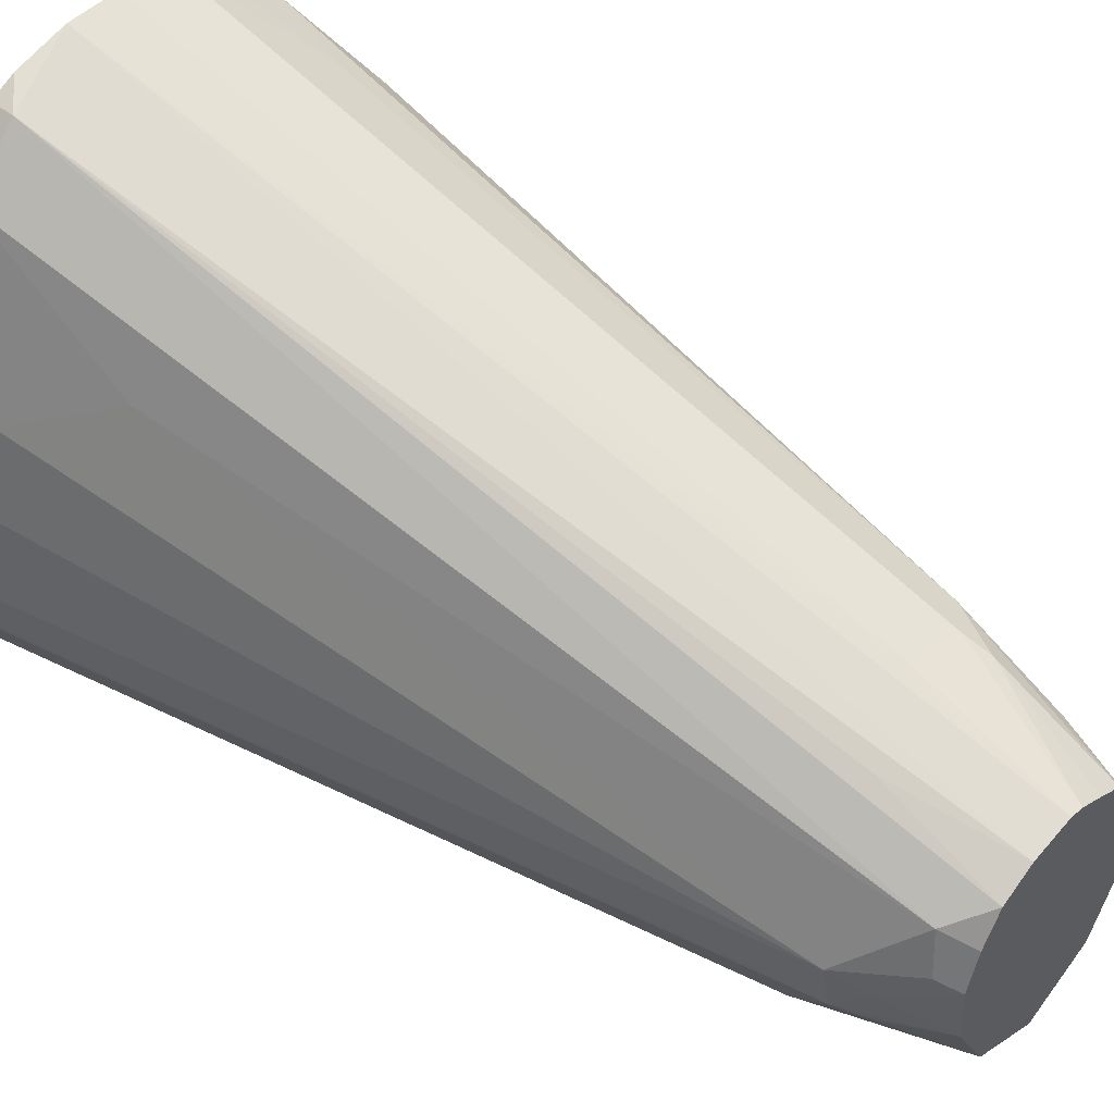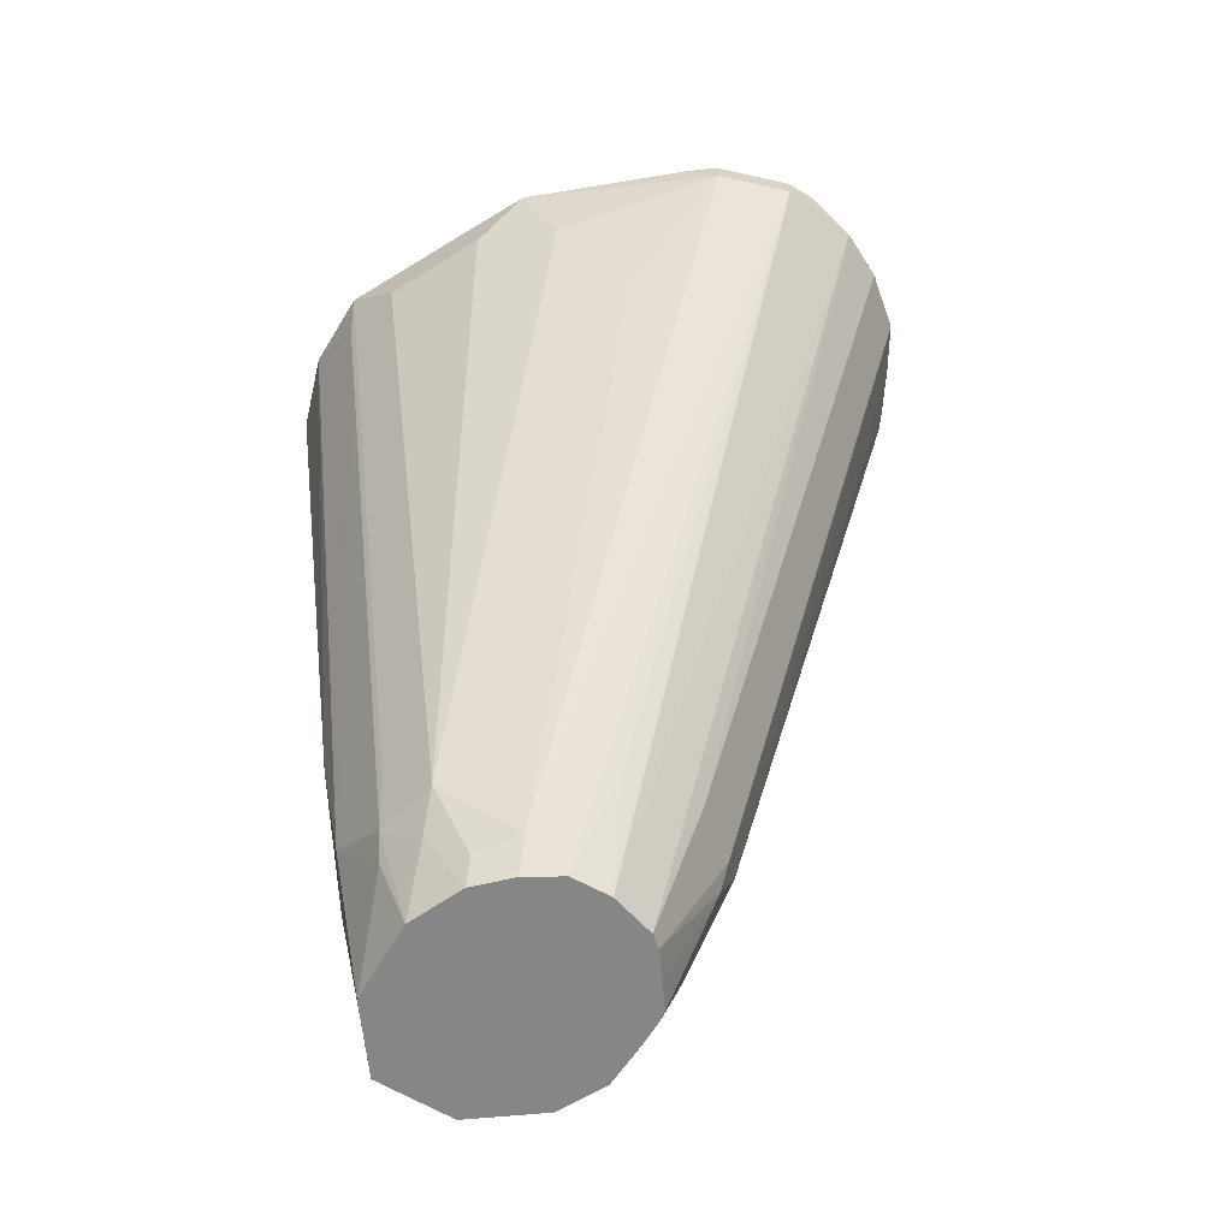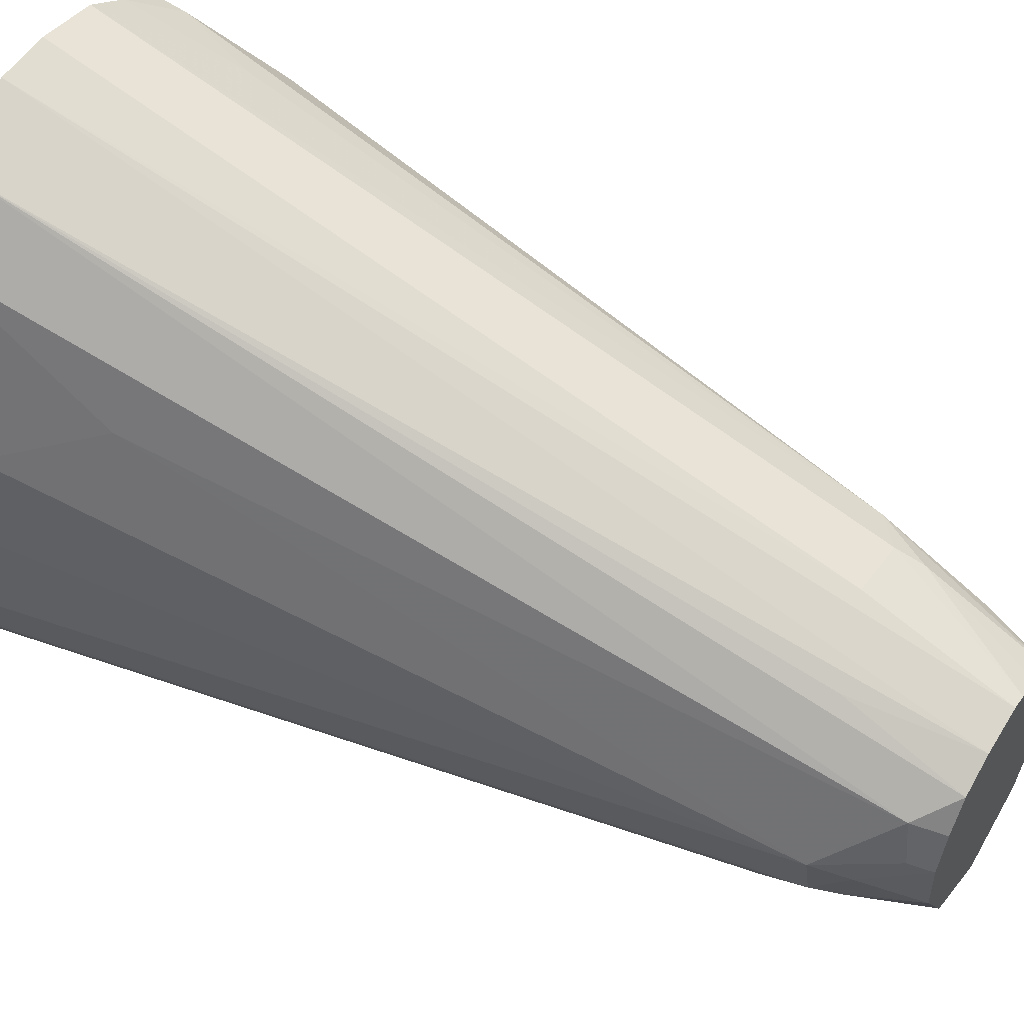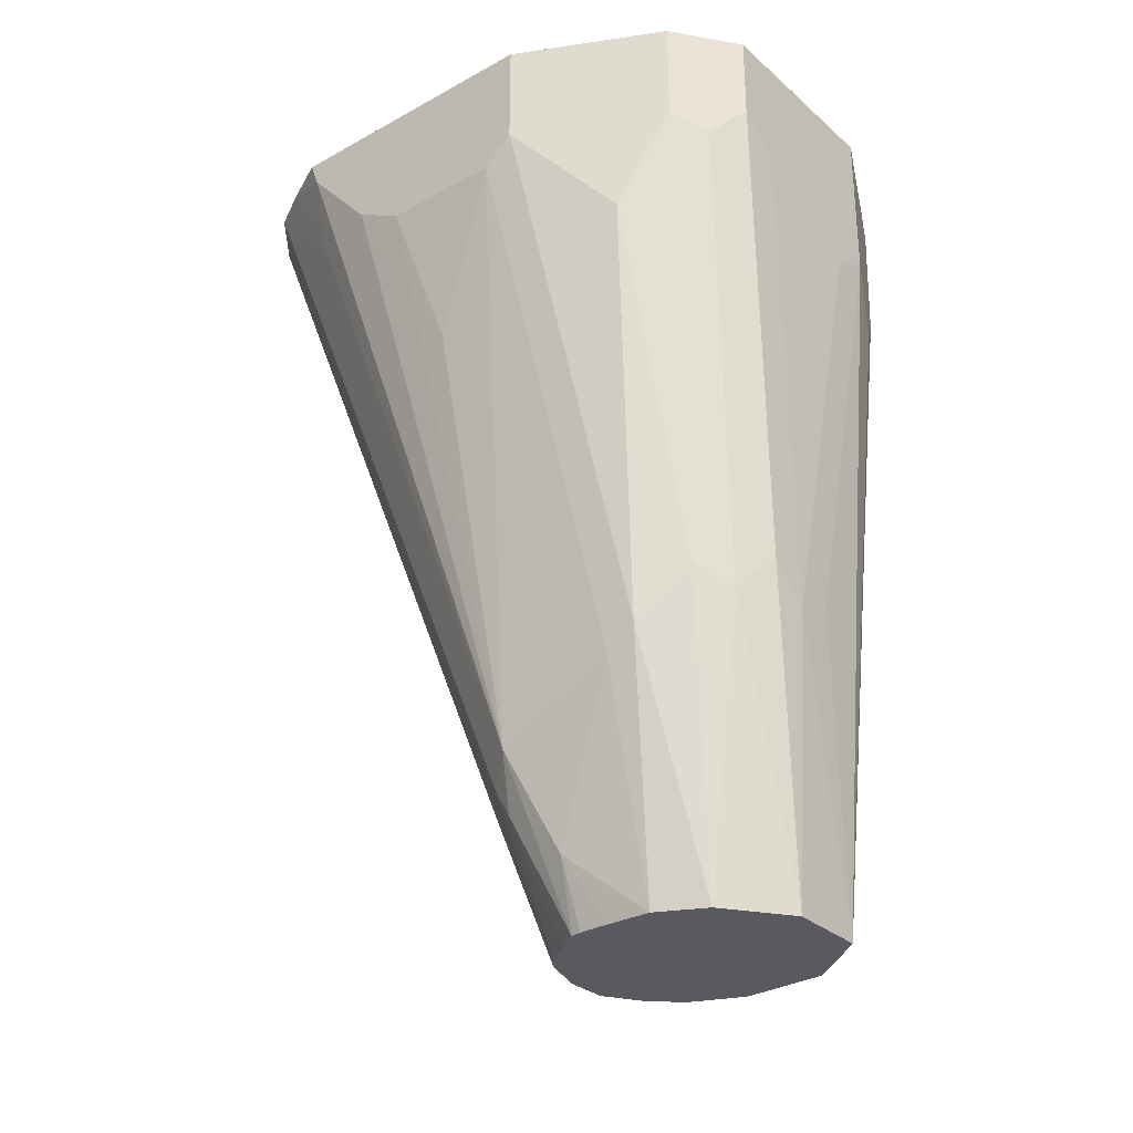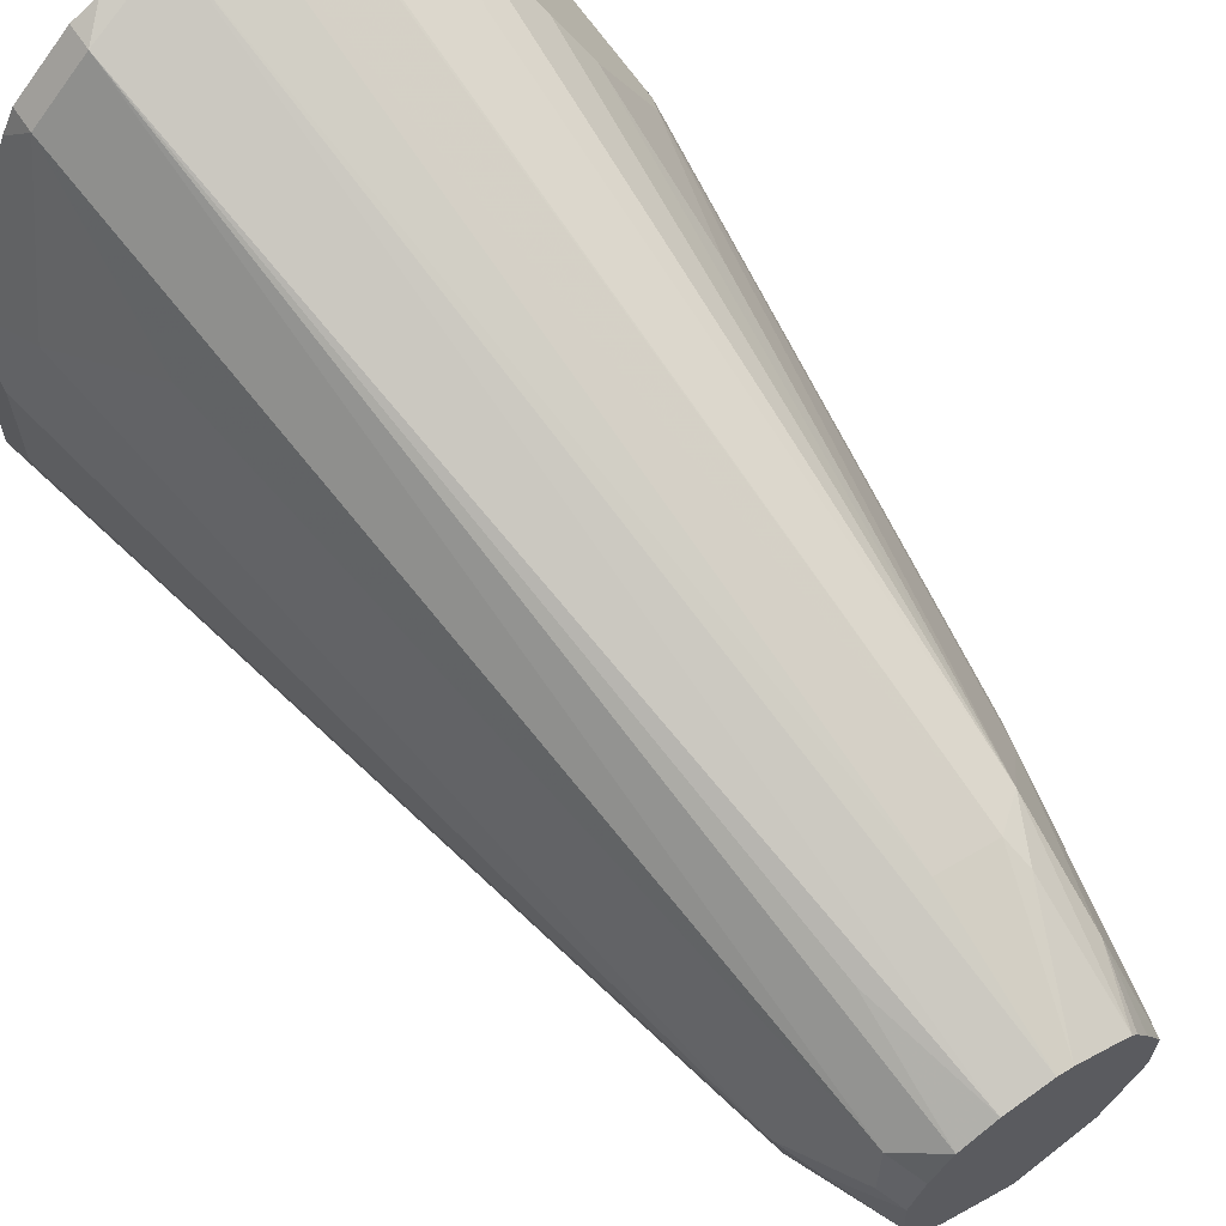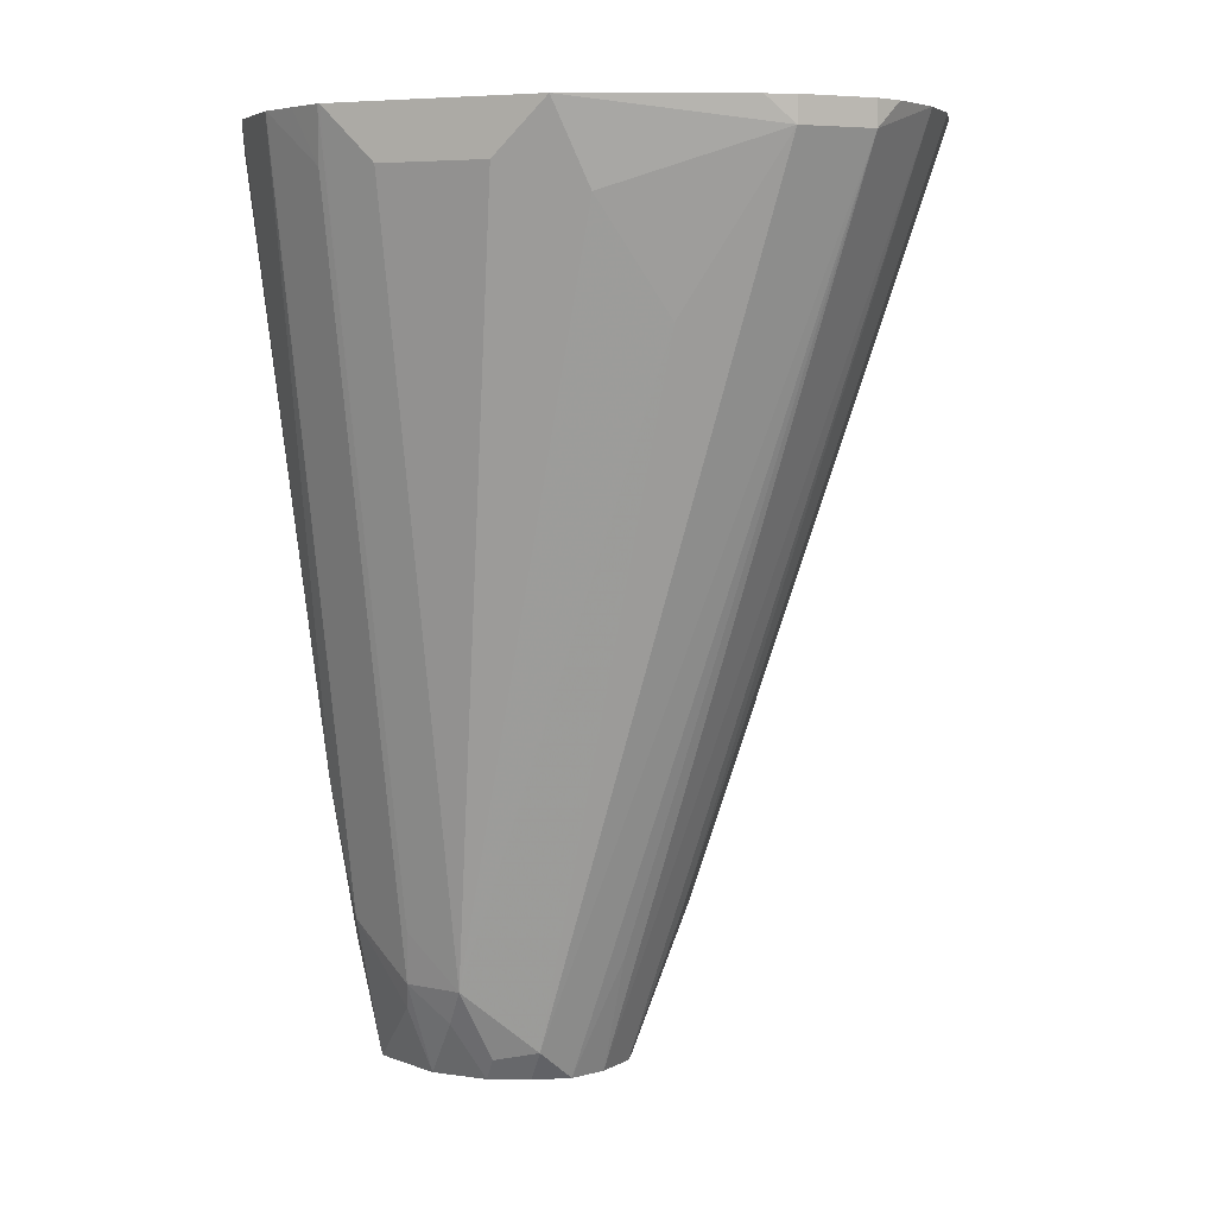
<metadata>
{"format":"obj","ext":"obj","renderer":"f3d","projection":"perspective","resolution":1024,"background":"white","views":[{"elev":47.8,"azim":-48.8,"up":"+Z"},{"elev":-62.2,"azim":-57.9,"up":"+Y"},{"elev":54.4,"azim":-57.6,"up":"+Z"},{"elev":-30.7,"azim":102.1,"up":"+Y"},{"elev":65.1,"azim":-34.1,"up":"+Z"},{"elev":5.0,"azim":-68.5,"up":"+Y"}]}
</metadata>
<code>
v -0.1653 -0.1478 -0.3499
v -0.1469 -0.1478 -0.3499
v -0.1846 -0.1478 -0.3545
v -0.1932 -0.1564 -0.3588
v -0.1445 -0.4554 -0.4628
v -0.1288 -0.4554 -0.46
v -0.1288 -0.4048 -0.4416
v -0.1272 -0.1478 -0.3543
v -0.1081 -0.4048 -0.4462
v -0.1932 -0.1478 -0.3588
v -0.203 -0.1478 -0.3686
v -0.2116 -0.1564 -0.3772
v -0.1687 -0.4447 -0.4753
v -0.1564 -0.4554 -0.4692
v -0.1564 -0.414 -0.4508
v -0.1236 -0.4554 -0.4612
v -0.1264 -0.1478 -0.3545
v -0.1058 -0.414 -0.4508
v -0.09661 -0.3956 -0.4508
v -0.2116 -0.1478 -0.3772
v -0.2159 -0.1478 -0.3859
v -0.2391 -0.1478 -0.4417
v -0.23 -0.1748 -0.4324
v -0.2116 -0.2116 -0.414
v -0.184 -0.4232 -0.4968
v -0.1717 -0.4477 -0.4907
v -0.1633 -0.4554 -0.4807
v -0.1144 -0.4554 -0.4658
v -0.1043 -0.184 -0.3803
v -0.1126 -0.1478 -0.3637
v -0.1051 -0.4554 -0.4707
v -0.09661 -0.4324 -0.4692
v -0.07822 -0.3772 -0.4876
v -0.05981 -0.1932 -0.4508
v -0.07822 -0.2484 -0.4324
v -0.07822 -0.1932 -0.414
v -0.08588 -0.184 -0.3987
v -0.09661 -0.1564 -0.3772
v -0.2392 -0.1478 -0.46
v -0.2392 -0.1656 -0.46
v -0.184 -0.4048 -0.5152
v -0.1794 -0.4232 -0.5175
v -0.1779 -0.4355 -0.5029
v -0.1679 -0.4554 -0.4945
v -0.2392 -0.1656 -0.4968
v -0.2392 -0.1478 -0.5146
v -0.09805 -0.1478 -0.3744
v -0.1029 -0.4554 -0.4738
v -0.09834 -0.4554 -0.483
v -0.09202 -0.4554 -0.4968
v -0.07361 -0.368 -0.4968
v -0.05522 -0.184 -0.46
v -0.06152 -0.1478 -0.4474
v -0.07361 -0.184 -0.4232
v -0.09229 -0.1478 -0.3859
v -0.2391 -0.1478 -0.5153
v -0.1717 -0.4048 -0.5397
v -0.1748 -0.4324 -0.5198
v -0.1668 -0.4554 -0.5146
v -0.2346 -0.1656 -0.5175
v -0.09202 -0.4554 -0.5152
v -0.07361 -0.3496 -0.5152
v -0.05522 -0.2208 -0.4968
v -0.05522 -0.2024 -0.4784
v -0.05522 -0.1478 -0.46
v -0.0554 -0.1478 -0.4597
v -0.2331 -0.1478 -0.5272
v -0.1748 -0.3588 -0.5474
v -0.1564 -0.414 -0.5474
v -0.1533 -0.4554 -0.5397
v -0.2271 -0.1478 -0.5391
v -0.2269 -0.1478 -0.5395
v -0.09814 -0.4554 -0.5275
v -0.07975 -0.3557 -0.5275
v -0.06134 -0.1902 -0.5275
v -0.05522 -0.184 -0.5152
v -0.05522 -0.1478 -0.5152
v -0.1472 -0.4048 -0.552
v -0.2083 -0.1478 -0.5582
v -0.1932 -0.1564 -0.5658
v -0.1656 -0.2024 -0.5704
v -0.1288 -0.4554 -0.552
v -0.138 -0.4554 -0.5474
v -0.1502 -0.4554 -0.5413
v -0.1035 -0.4554 -0.5383
v -0.1043 -0.4554 -0.5397
v -0.08588 -0.3435 -0.5397
v -0.06749 -0.1779 -0.5397
v -0.06134 -0.1478 -0.5275
v -0.05578 -0.1478 -0.5163
v -0.1961 -0.1478 -0.5644
v -0.1846 -0.1478 -0.5701
v -0.184 -0.1478 -0.5702
v -0.1656 -0.1478 -0.5704
v -0.1472 -0.2208 -0.5704
v -0.09814 -0.3557 -0.5459
v -0.1242 -0.4554 -0.5497
v -0.1288 -0.2024 -0.5704
v -0.1104 -0.3496 -0.552
v -0.07975 -0.1902 -0.5459
v -0.07417 -0.1478 -0.5431
v -0.06749 -0.1478 -0.5397
v -0.1288 -0.1478 -0.5704
v -0.1166 -0.2086 -0.5643
f 51 63 64
f 51 62 63
f 51 64 52
f 51 61 62
f 57 72 68
f 43 59 44
f 42 60 57
f 52 65 66
f 42 56 60
f 50 61 51
f 52 66 53
f 57 70 58
f 52 63 76
f 52 76 77
f 52 77 65
f 53 55 54
f 56 67 60
f 57 68 69
f 57 69 70
f 57 60 71
f 57 71 72
f 42 59 43
f 52 64 63
f 42 58 59
f 30 38 47
f 41 56 42
f 58 70 59
f 25 46 41
f 26 44 27
f 29 38 30
f 31 48 32
f 32 48 49
f 32 49 50
f 32 50 33
f 33 50 51
f 33 51 34
f 42 57 58
f 34 52 53
f 34 54 36
f 34 36 35
f 34 51 52
f 36 54 37
f 37 54 55
f 37 55 38
f 38 55 47
f 39 46 45
f 39 45 40
f 41 46 56
f 34 53 54
f 60 67 71
f 88 101 102
f 61 74 62
f 81 92 93
f 81 93 94
f 81 94 103
f 81 103 98
f 81 98 95
f 81 95 82
f 82 96 97
f 82 95 98
f 82 98 99
f 82 99 96
f 80 92 81
f 86 97 96
f 87 96 100
f 87 100 88
f 88 100 98
f 88 98 101
f 96 99 98
f 96 98 104
f 96 104 100
f 98 103 101
f 98 100 104
f 25 45 46
f 86 96 87
f 61 73 74
f 80 91 92
f 78 81 82
f 62 74 75
f 62 75 76
f 62 76 63
f 68 78 69
f 68 72 79
f 68 79 80
f 68 80 81
f 68 81 78
f 69 78 82
f 69 82 83
f 79 91 80
f 69 83 84
f 73 85 74
f 74 85 86
f 74 86 87
f 74 87 75
f 75 88 102
f 75 102 89
f 75 89 90
f 75 90 76
f 75 87 88
f 76 90 77
f 69 84 70
f 25 40 45
f 1 55 53
f 25 43 44
f 1 21 20
f 1 20 11
f 1 11 10
f 1 10 3
f 1 3 4
f 1 4 5
f 1 5 6
f 1 6 7
f 1 7 2
f 2 7 9
f 2 9 8
f 3 10 4
f 4 10 11
f 4 11 12
f 4 12 13
f 4 13 14
f 4 14 15
f 4 15 5
f 5 15 14
f 5 14 27
f 5 27 44
f 1 22 21
f 1 39 22
f 1 46 39
f 1 56 46
f 1 2 8
f 1 8 17
f 1 17 30
f 1 30 47
f 1 47 55
f 1 53 66
f 1 66 65
f 1 65 77
f 25 44 26
f 1 90 89
f 5 44 59
f 1 89 102
f 1 101 103
f 1 103 94
f 1 94 93
f 1 93 92
f 1 92 91
f 1 91 79
f 1 79 72
f 1 72 71
f 1 71 67
f 1 67 56
f 1 102 101
f 5 59 70
f 1 77 90
f 5 84 83
f 13 26 27
f 13 27 14
f 13 24 25
f 16 28 18
f 17 29 30
f 17 19 29
f 18 28 31
f 19 31 32
f 19 32 33
f 19 33 34
f 13 25 26
f 19 34 35
f 19 36 37
f 19 37 38
f 19 38 29
f 22 39 40
f 22 40 23
f 23 40 25
f 23 25 24
f 25 41 42
f 25 42 43
f 5 70 84
f 19 35 36
f 12 24 13
f 18 31 19
f 12 22 23
f 5 83 82
f 5 82 97
f 5 97 86
f 12 23 24
f 5 85 73
f 5 73 61
f 5 61 50
f 5 50 49
f 5 49 48
f 5 48 31
f 5 31 28
f 5 86 85
f 5 16 6
f 5 28 16
f 12 20 21
f 9 19 17
f 9 18 19
f 9 16 18
f 11 20 12
f 8 9 17
f 12 21 22
f 7 16 9
f 6 16 7

</code>
